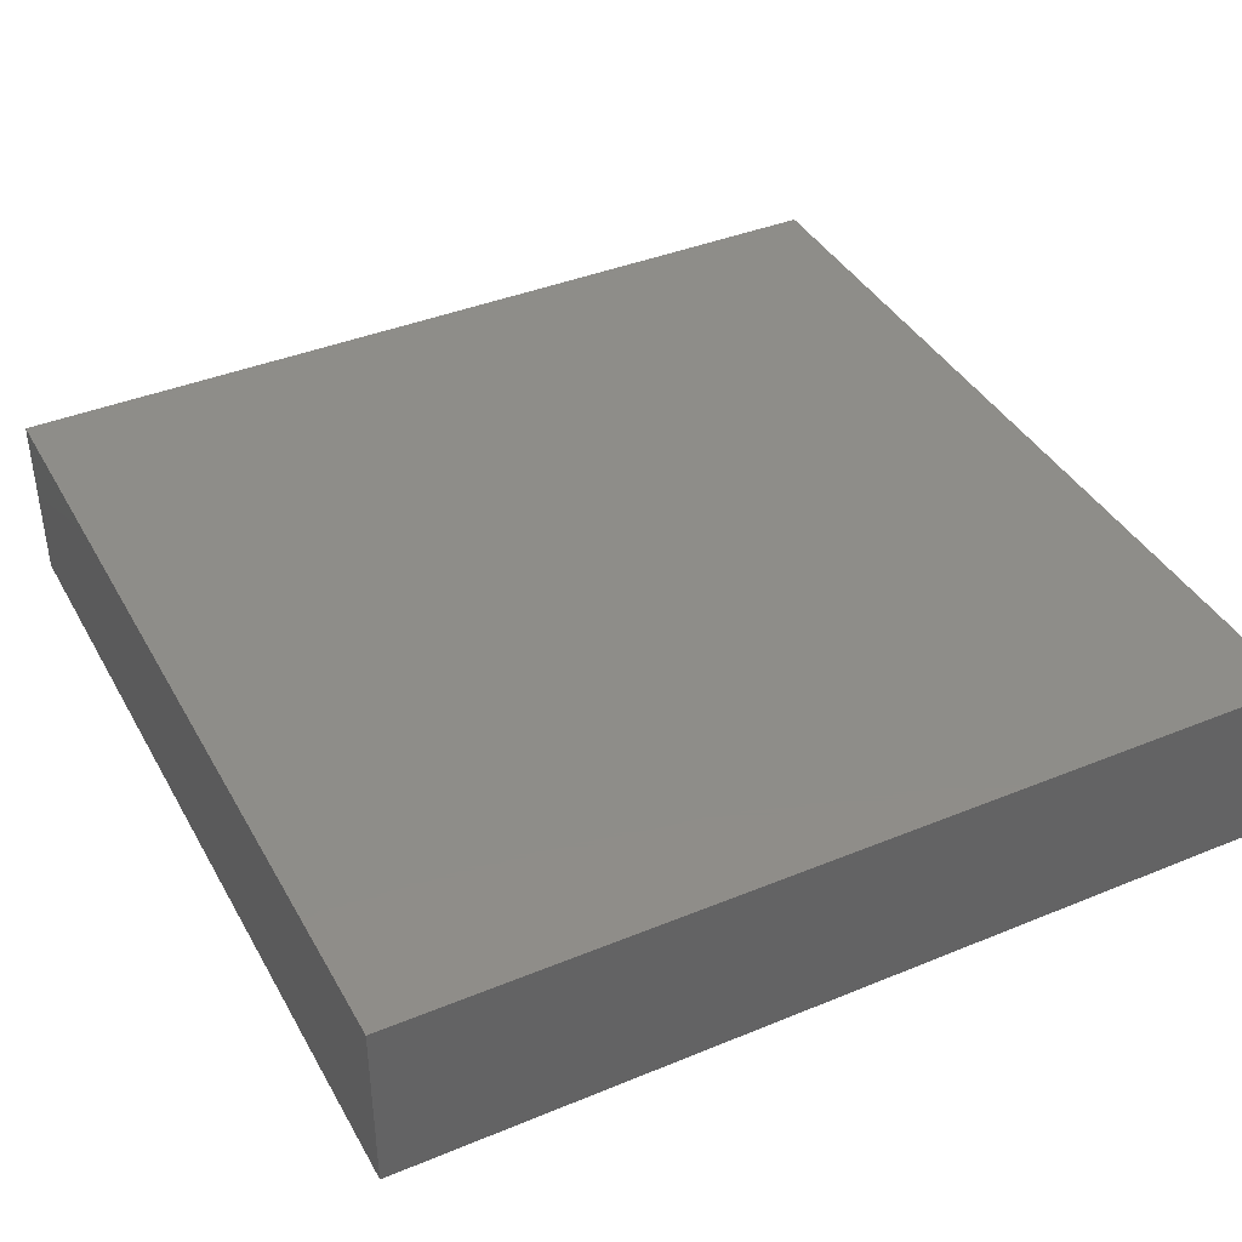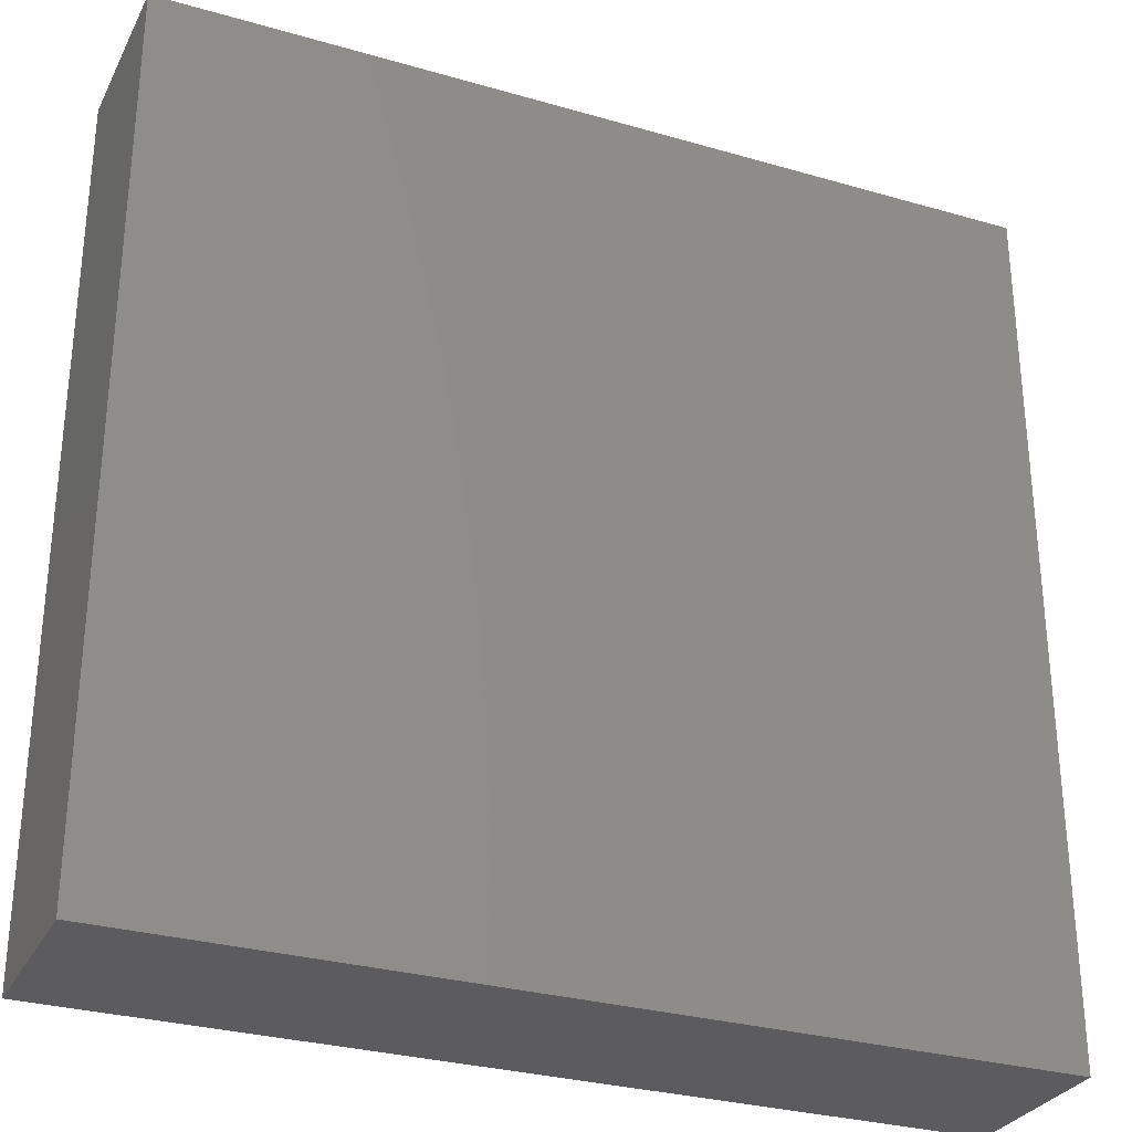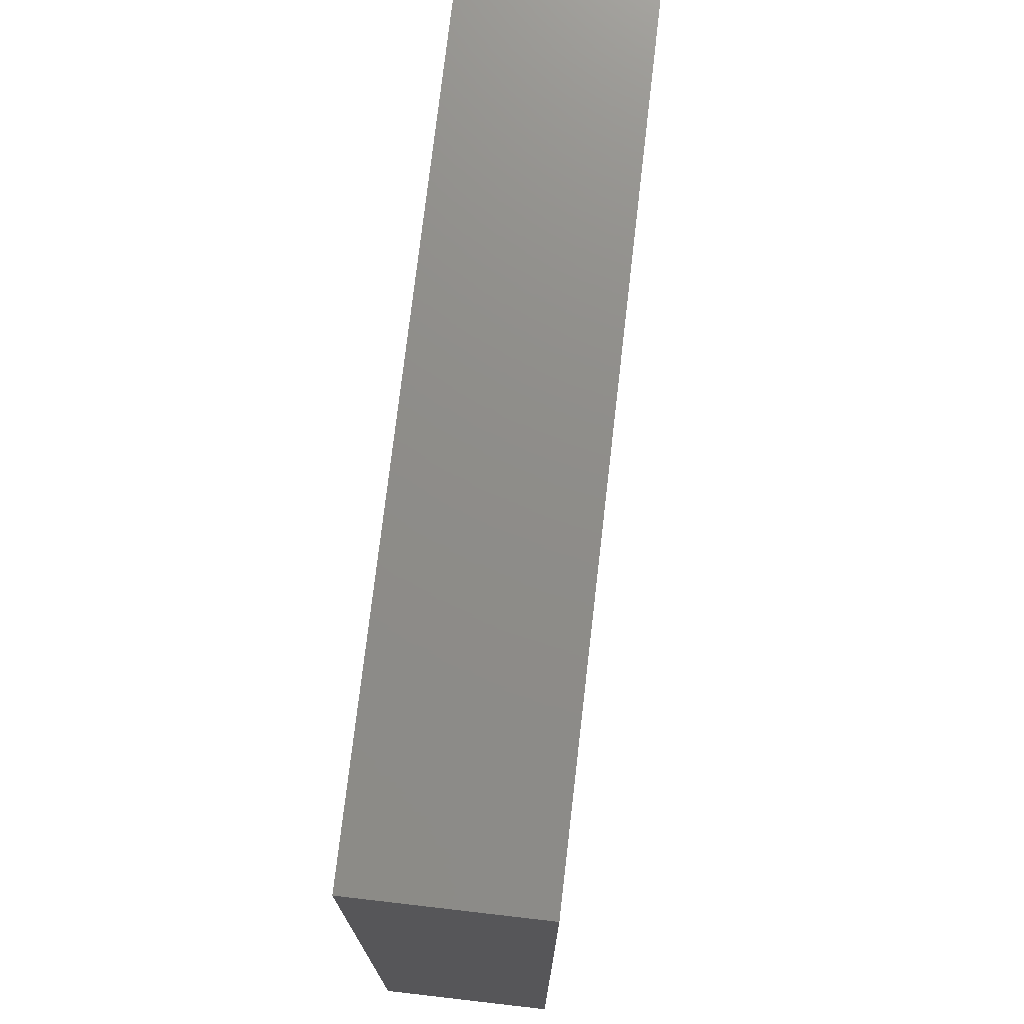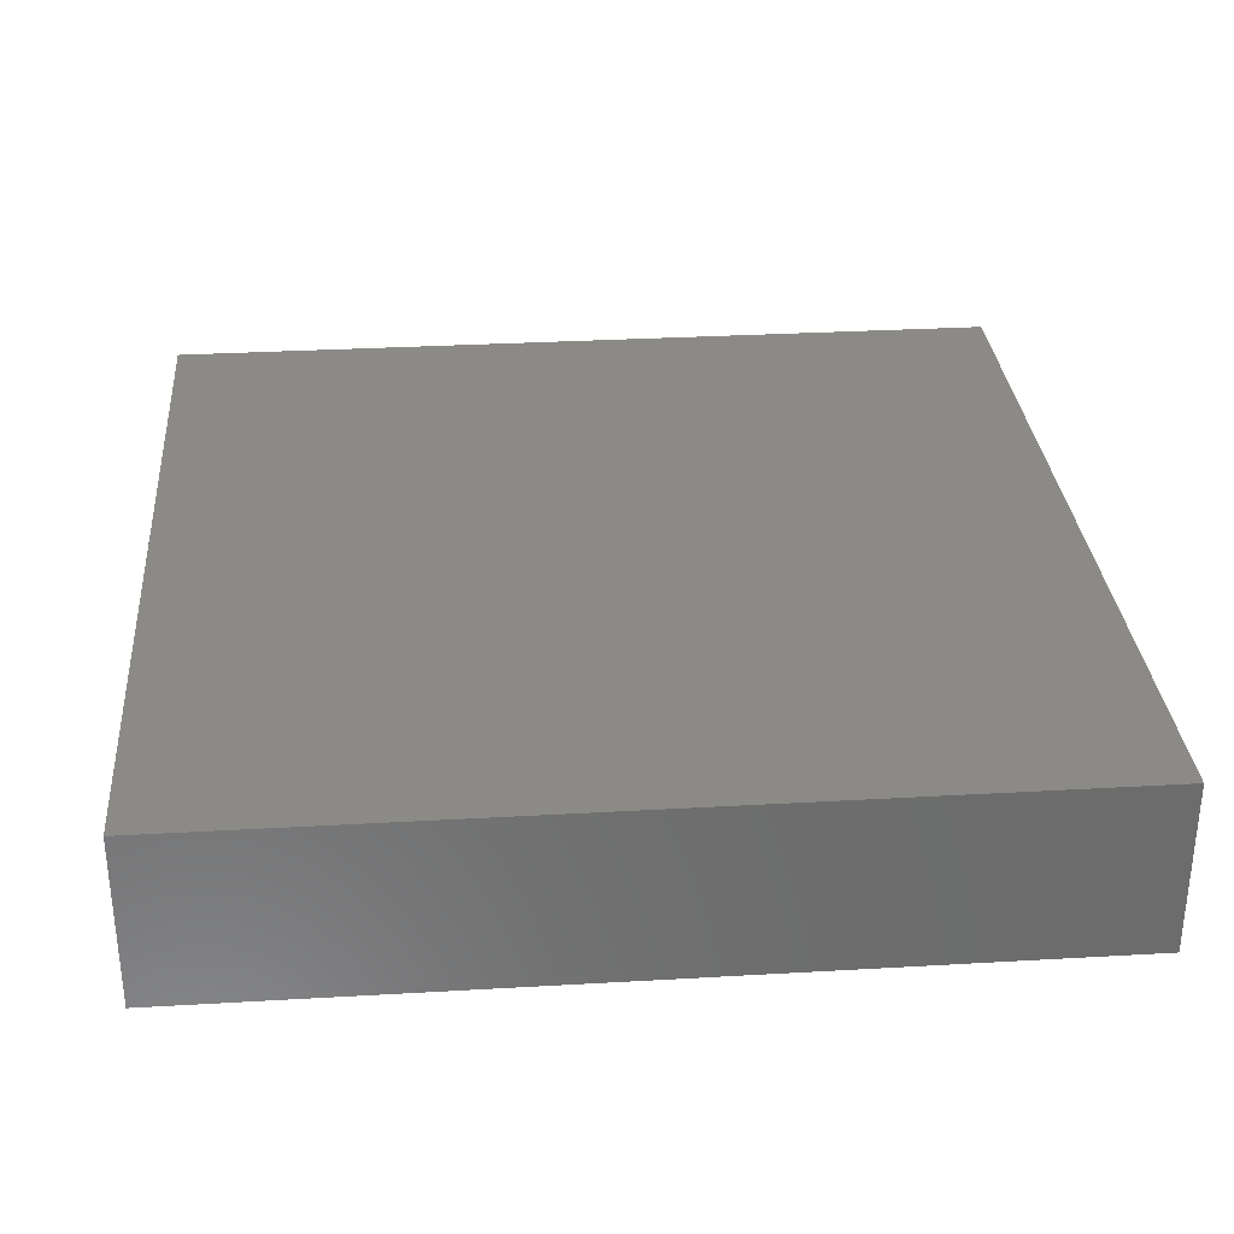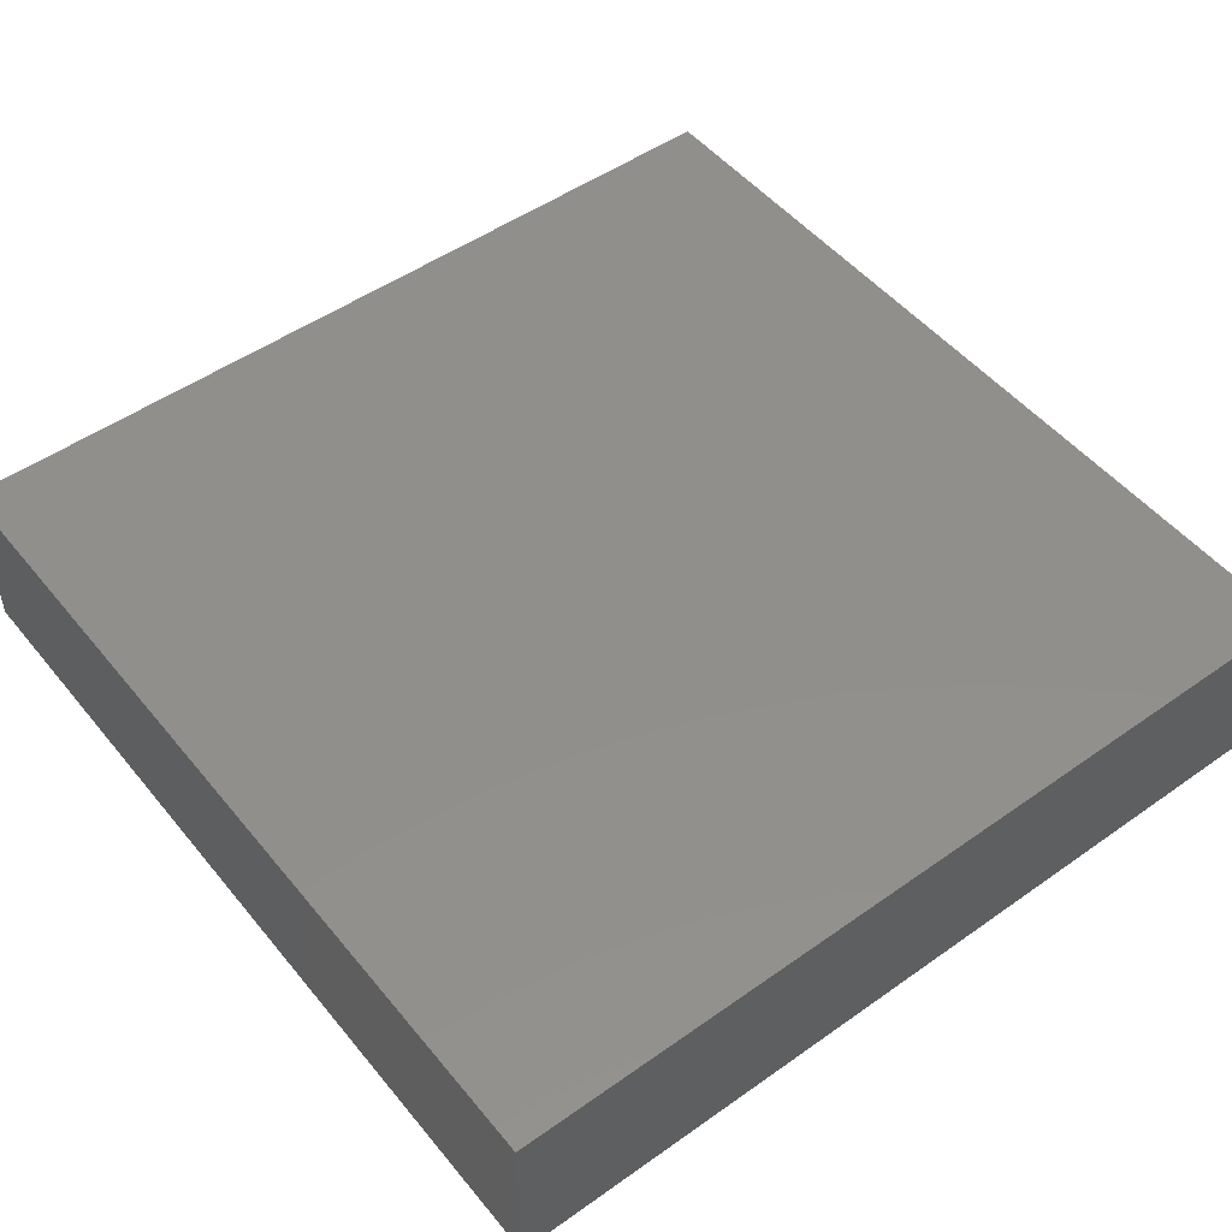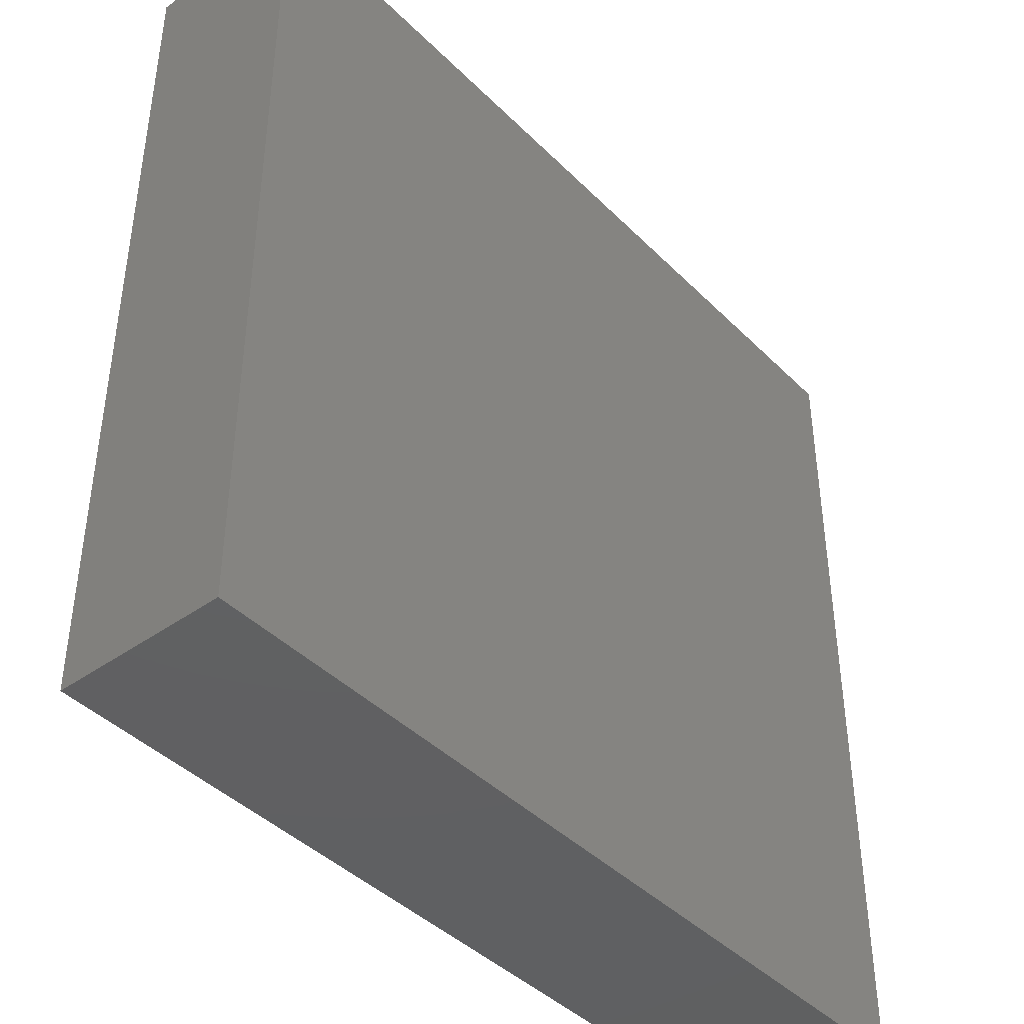
<metadata>
{"format":"stl","ext":"stl","renderer":"f3d","projection":"perspective","resolution":1024,"background":"white","views":[{"elev":40.0,"azim":153.1,"up":"+Y"},{"elev":-29.8,"azim":157.0,"up":"+Z"},{"elev":74.4,"azim":96.6,"up":"+Z"},{"elev":31.3,"azim":85.3,"up":"+Y"},{"elev":50.3,"azim":-127.8,"up":"+Y"},{"elev":-42.2,"azim":130.4,"up":"+Z"}]}
</metadata>
<code>
# stl→obj: 8 verts, 12 faces
v -0.3594 0.3125 0.75
v 0.3896 0.3125 0.75
v -0.3594 0.4609 0.75
v 0.3896 0.4609 0.75
v -0.3594 0.3125 0
v -0.3594 0.4609 0
v 0.3896 0.3125 0
v 0.3896 0.4609 0
f 1 2 3
f 3 2 4
f 5 6 7
f 7 6 8
f 3 6 1
f 1 6 5
f 2 7 4
f 4 7 8
f 7 2 5
f 5 2 1
f 8 6 4
f 4 6 3

</code>
